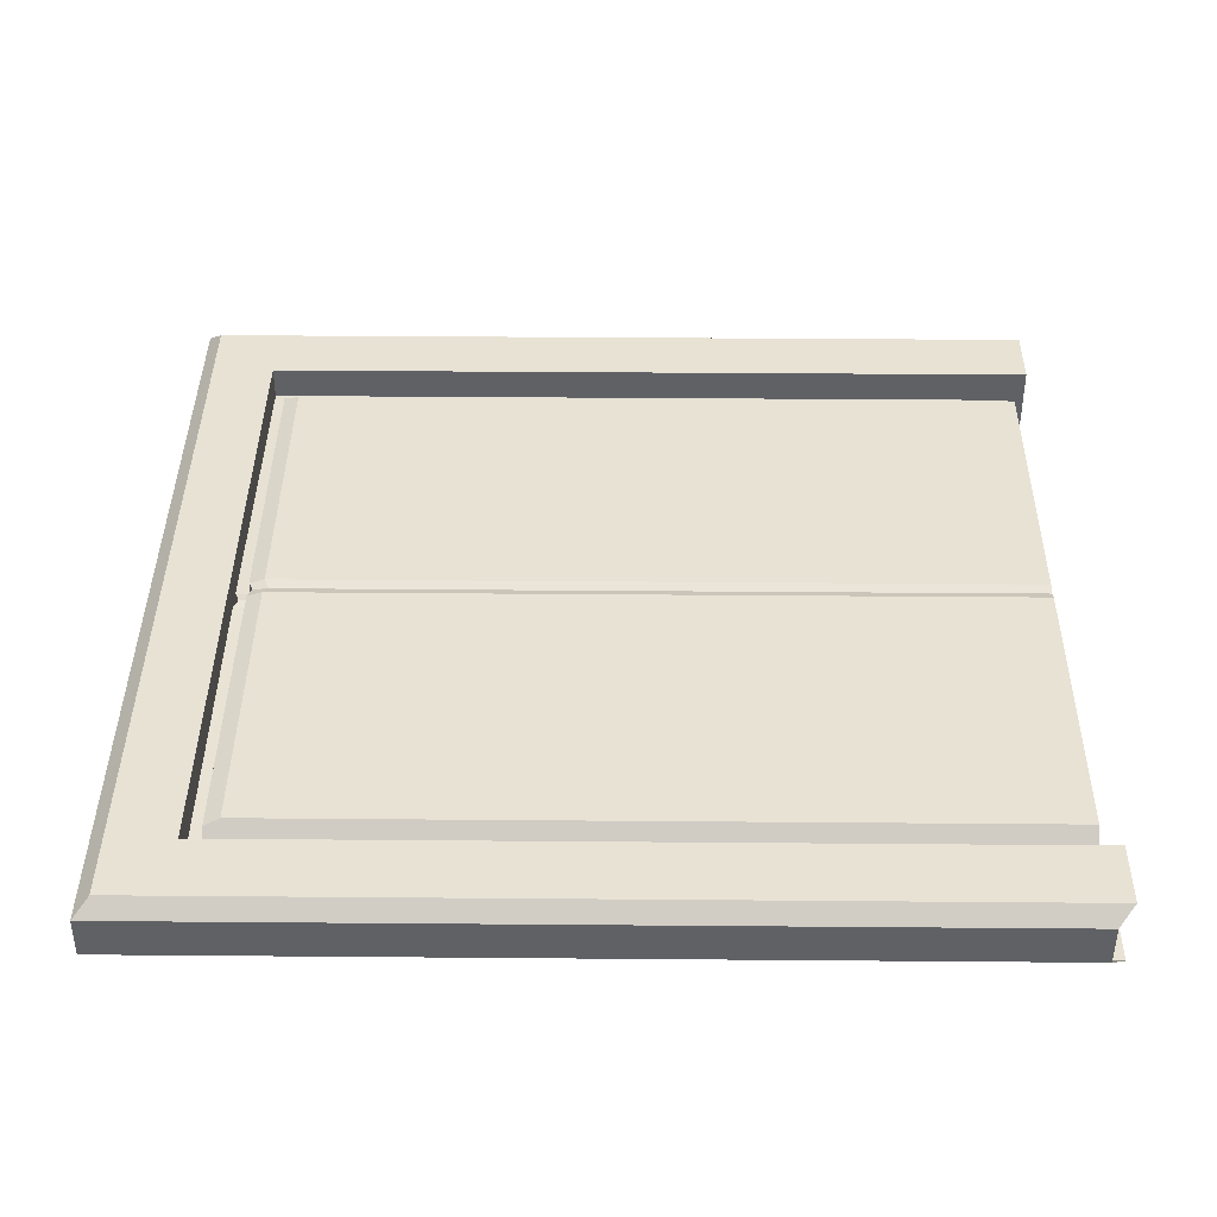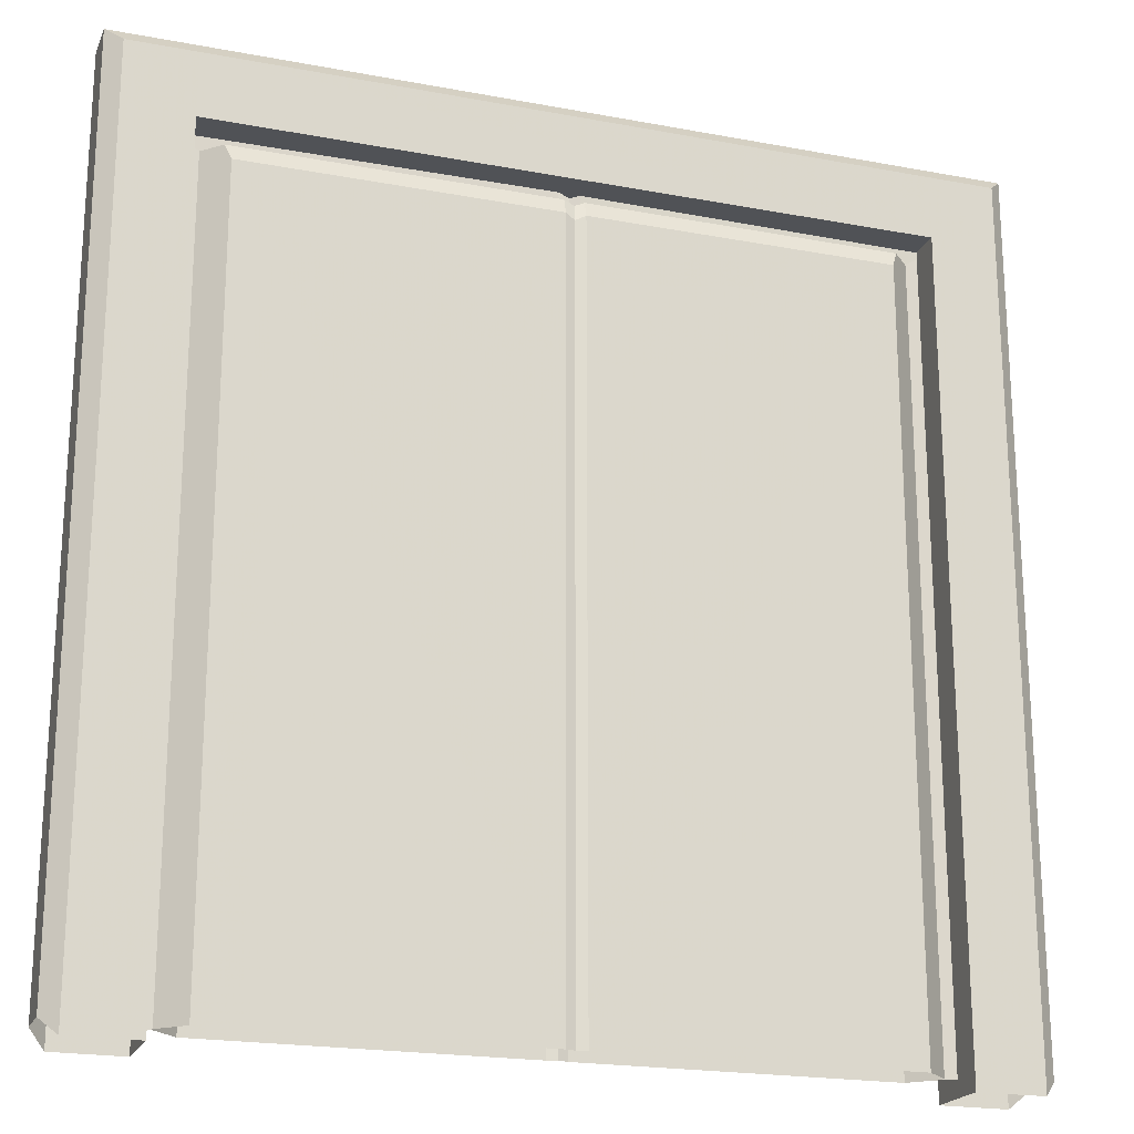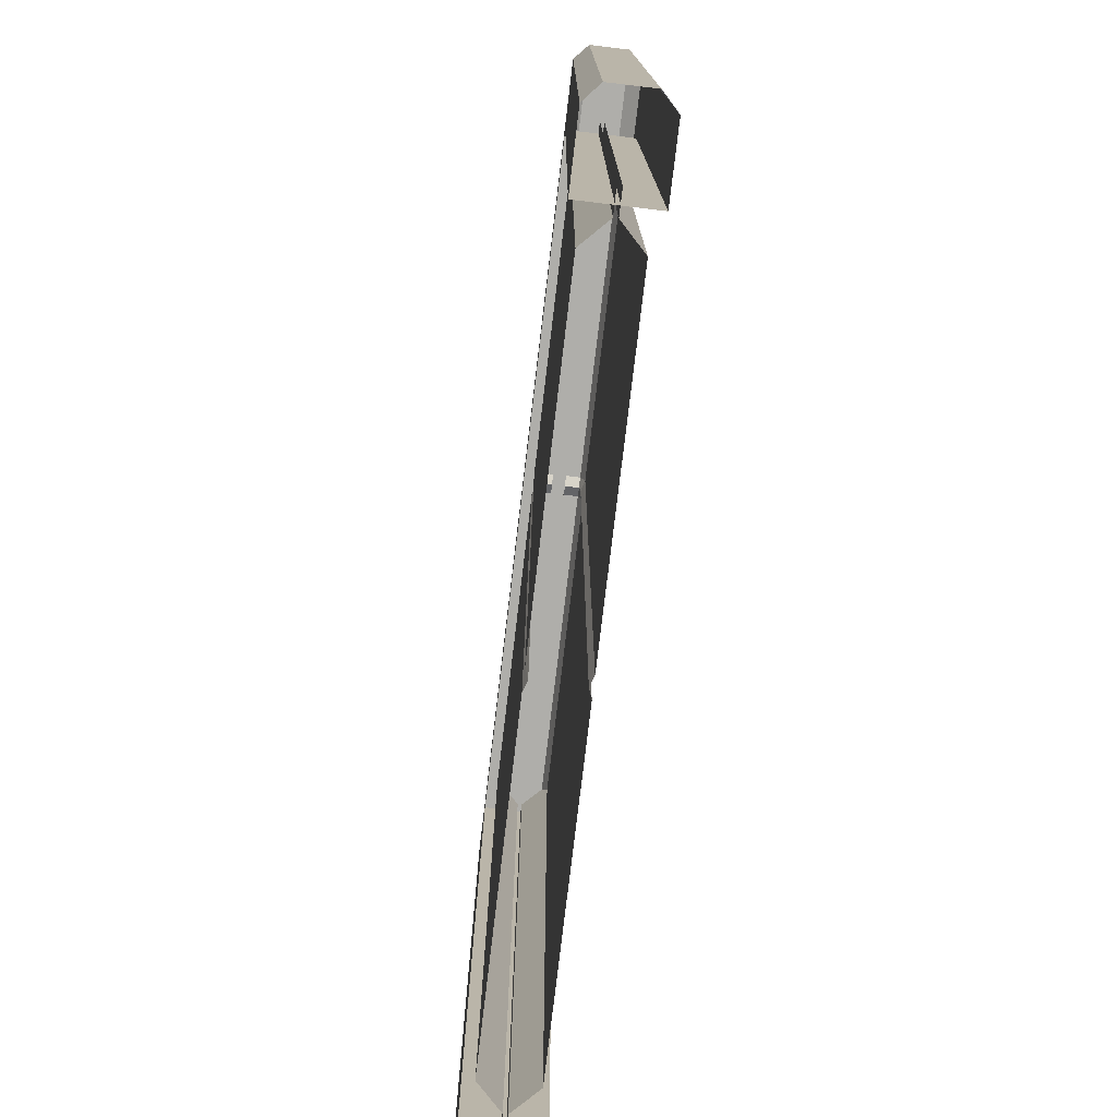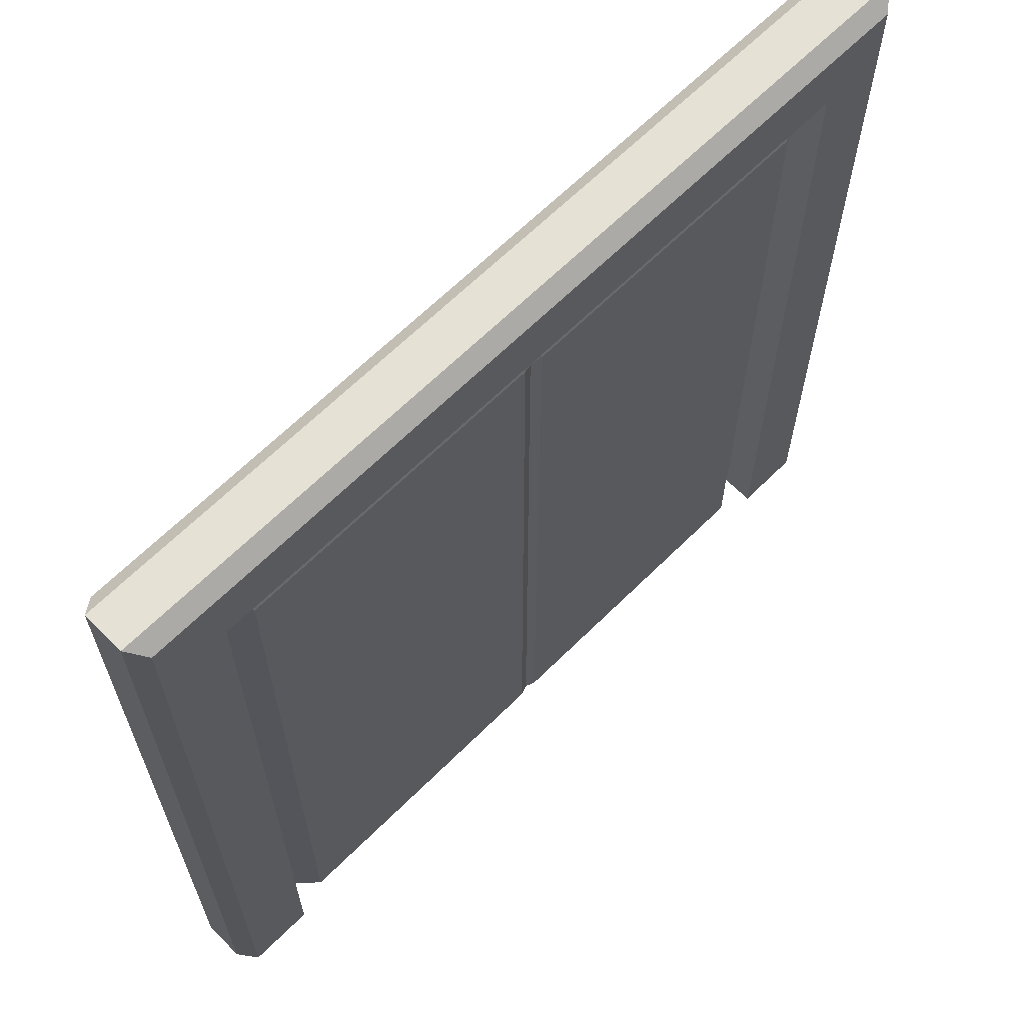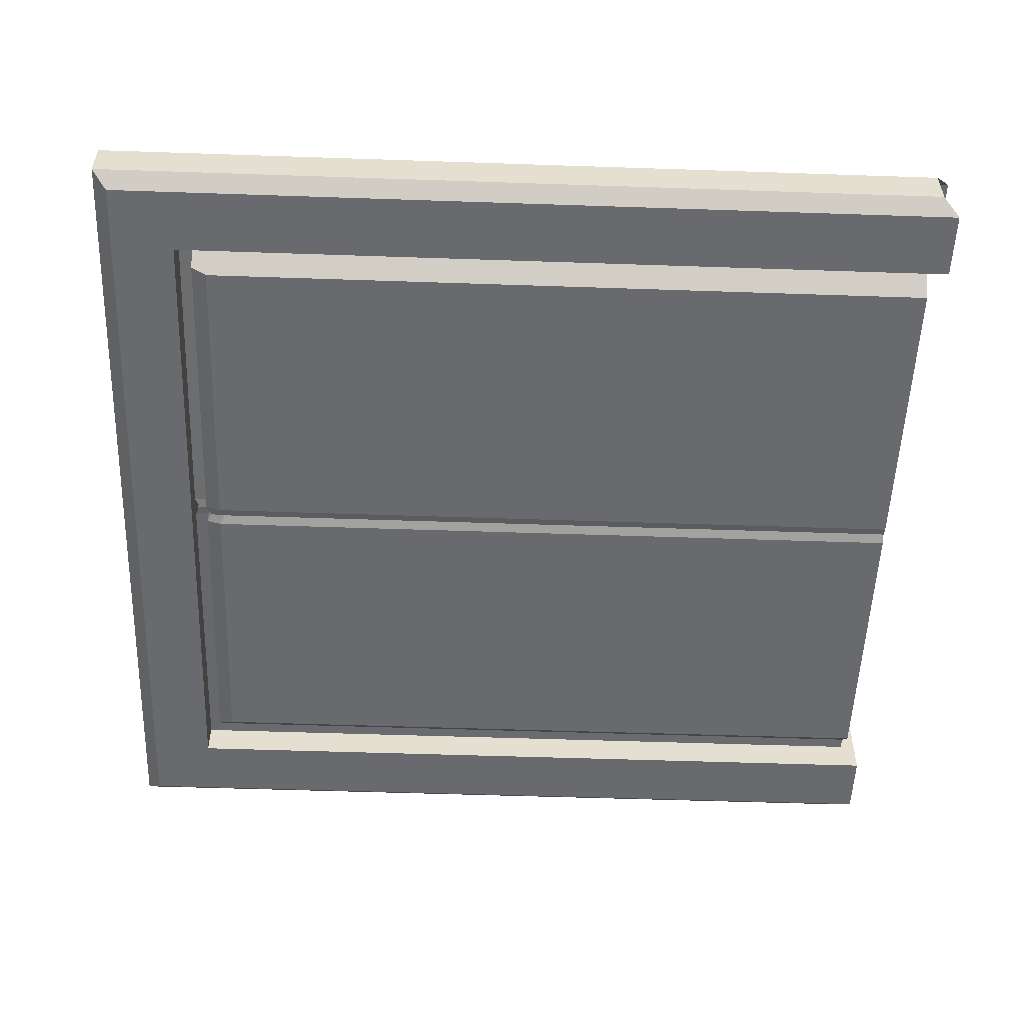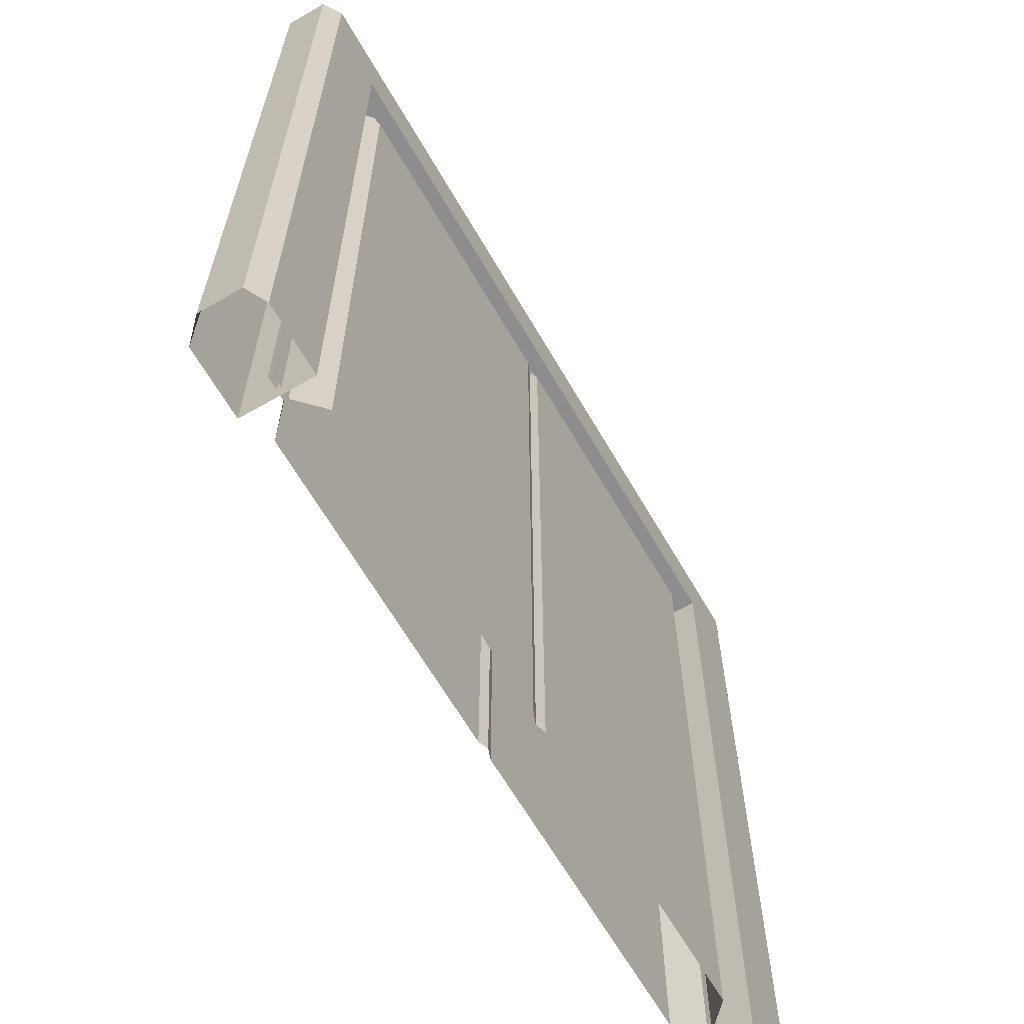
<metadata>
{"format":"obj","ext":"obj","renderer":"f3d","projection":"perspective","resolution":1024,"background":"white","views":[{"elev":39.8,"azim":-89.4,"up":"+Z"},{"elev":-20.6,"azim":-18.8,"up":"+Y"},{"elev":-77.6,"azim":-96.8,"up":"+Y"},{"elev":65.0,"azim":-44.9,"up":"+Y"},{"elev":-53.1,"azim":-92.1,"up":"+Z"},{"elev":-64.7,"azim":-59.9,"up":"+Y"}]}
</metadata>
<code>
o Wall_Red_2nd_Floor
v -1.573 3.564 -0.009398
v 0.04518 3.564 -0.02835
v -0.04518 3.564 -0.02835
v -3e-06 3.542 -0.03237
v -0.000166 3.542 -0.09617
v 0.04501 3.564 -0.09621
v -0.000217 3.471 -0.1028
v -0.04534 3.564 -0.09621
v -0.04539 3.492 -0.1188
v -1.488 3.564 -0.09621
v -1.461 3.492 -0.1188
v -1.271 3.164 -0.1188
v -0.04539 3.164 -0.1188
v -0.000217 3.148 -0.1028
v 0.04496 3.164 -0.1188
v 1.262 3.164 -0.1188
v 1.452 3.492 -0.1188
v 1.564 3.564 -0.009398
v 1.564 -0.001201 -0.009398
v 1.452 -0.001201 -0.1188
v 0.04496 -0.001201 -0.1188
v -0.000217 -0.000662 -0.1028
v -0.04539 -0.001201 -0.1188
v -1.461 -0.001201 -0.1188
v 1.262 -0.001201 -0.1188
v -1.573 -0.001201 -0.009398
v -1.271 -0.001201 -0.1188
v 1.479 3.564 -0.09621
v 0.04496 3.492 -0.1188
v -1.573 3.564 0.009398
v 0.04518 3.564 0.02835
v -0.04518 3.564 0.02835
v -3e-06 3.542 0.03237
v -0.000166 3.542 0.09617
v 0.04501 3.564 0.09621
v -0.000217 3.471 0.1028
v -0.04534 3.564 0.09621
v -0.04539 3.492 0.1188
v -1.488 3.564 0.09621
v -1.461 3.492 0.1188
v -1.271 3.164 0.1188
v -0.04539 3.164 0.1188
v -0.000217 3.148 0.1028
v 0.04496 3.164 0.1188
v 1.262 3.164 0.1188
v 1.452 3.492 0.1188
v 1.564 3.564 0.009398
v 1.564 -0.001201 0.009398
v 1.452 -0.001201 0.1188
v 0.04496 -0.001201 0.1188
v -0.000217 -0.000662 0.1028
v -0.04539 -0.001201 0.1188
v -1.461 -0.001201 0.1188
v 1.262 -0.001201 0.1188
v -1.573 -0.001201 0.009398
v -1.271 -0.001201 0.1188
v 1.479 3.564 0.09621
v 0.04496 3.492 0.1188
v 2 -0.001192 -0.09492
v 1.621 3.632 -0.1621
v 1.929 3.632 -0.1621
v 1.621 -0.07375 -0.1621
v 1.929 -0.07375 -0.1621
v 2 3.645 -0.09492
v 2 3.999 -0.09492
v 1.929 3.928 -0.1621
v 2 -0.001192 0.09492
v 1.621 3.632 0.1621
v 1.929 3.632 0.1621
v 1.621 -0.07375 0.1621
v 1.929 -0.07375 0.1621
v 2 3.645 0.09492
v 2 3.999 0.09492
v 1.929 3.928 0.1621
v -2 -0.001192 -0.09492
v -1.621 3.632 -0.1621
v -1.929 3.632 -0.1621
v -1.621 -0.07375 -0.1621
v -1.929 -0.07375 -0.1621
v -2 3.645 -0.09492
v -2 3.999 -0.09492
v -1.929 3.928 -0.1621
v -2 -0.001192 0.09492
v -1.621 3.632 0.1621
v -1.929 3.632 0.1621
v -1.621 -0.07375 0.1621
v -1.929 -0.07375 0.1621
v -2 3.645 0.09492
v -2 3.999 0.09492
v -1.929 3.928 0.1621
v 1.621 3.928 -0.1621
v 1.621 3.928 0.1621
v 1.621 3.999 -0.09492
v 1.621 3.999 0.09492
v -1.621 3.928 -0.1621
v -1.621 3.999 -0.09492
v -1.621 3.999 0.09492
v -1.621 3.928 0.1621
v -1.677 3.631 -0.01002
v 0.04834 3.631 -0.03023
v -0.04799 3.631 -0.03023
v 0.000171 3.608 -0.03451
v 1.668 3.631 -0.01002
v 1.668 0.003664 -0.01002
v -1.677 0.003664 -0.01002
v -1.677 3.631 0.01002
v 0.04834 3.631 0.03023
v -0.04799 3.631 0.03023
v 0.000171 3.608 0.03451
v 1.668 3.631 0.01002
v 1.668 0.003664 0.01002
v -1.677 0.003664 0.01002
f 6 29 7 5
f 5 7 9 8
f 10 8 9 11
f 12 27 24 11
f 13 12 11 9
f 15 21 22 14
f 7 14 13 9
f 23 27 12 13
f 21 15 16 25
f 25 16 17 20
f 28 18 19 20 17
f 20 21 25
f 23 24 27
f 24 26 1 10 11
f 6 28 17 29
f 16 15 29 17
f 29 15 14 7
f 23 13 14 22
f 35 34 36 58
f 34 37 38 36
f 39 40 38 37
f 41 40 53 56
f 42 38 40 41
f 44 43 51 50
f 36 38 42 43
f 52 42 41 56
f 50 54 45 44
f 54 49 46 45
f 57 46 49 48 47
f 49 54 50
f 52 56 53
f 53 40 39 30 55
f 35 58 46 57
f 45 46 58 44
f 58 36 43 44
f 52 51 43 42
f 55 30 106 112
f 47 48 111 110
f 1 26 105 99
f 19 18 103 104
f 5 4 2 6
f 8 3 4 5
f 10 1 3 8
f 28 6 2 18
f 34 35 31 33
f 37 34 33 32
f 39 37 32 30
f 57 47 31 35
f 72 69 71 67
f 73 65 93 94
f 63 62 60 61
f 65 64 61 66
f 64 72 67 59
f 60 76 95 91
f 71 69 68 70
f 80 77 79 75
f 73 74 69 72
f 60 62 70 68
f 66 91 93 65
f 88 83 87 85
f 79 77 76 78
f 81 82 77 80
f 88 89 81 80
f 69 74 92 68
f 83 88 80 75
f 74 73 94 92
f 84 85 87 86
f 89 88 85 90
f 64 59 63 61
f 84 86 78 76
f 60 68 84 76
f 72 64 65 73
f 92 94 97 98
f 91 66 61 60
f 93 91 95 96
f 94 93 96 97
f 68 92 98 84
f 84 98 90 85
f 96 95 82 81
f 98 97 89 90
f 95 76 77 82
f 97 96 81 89
f 30 32 108 106
f 32 33 109 108
f 2 4 102 100
f 31 47 110 107
f 3 1 99 101
f 4 3 101 102
f 18 2 100 103
f 33 31 107 109

</code>
